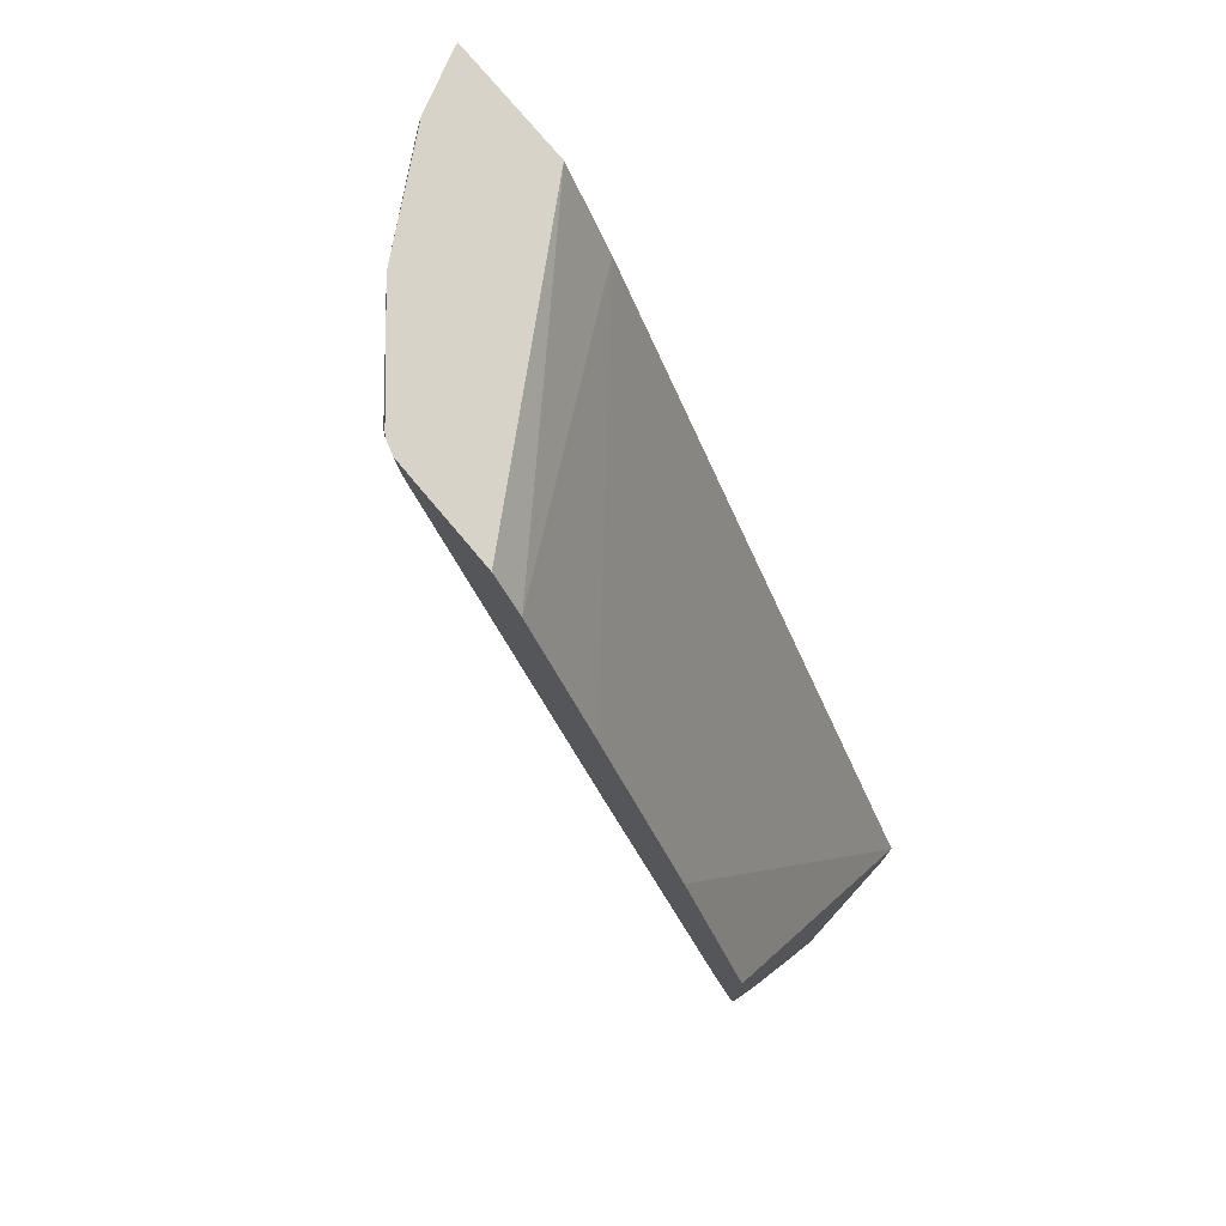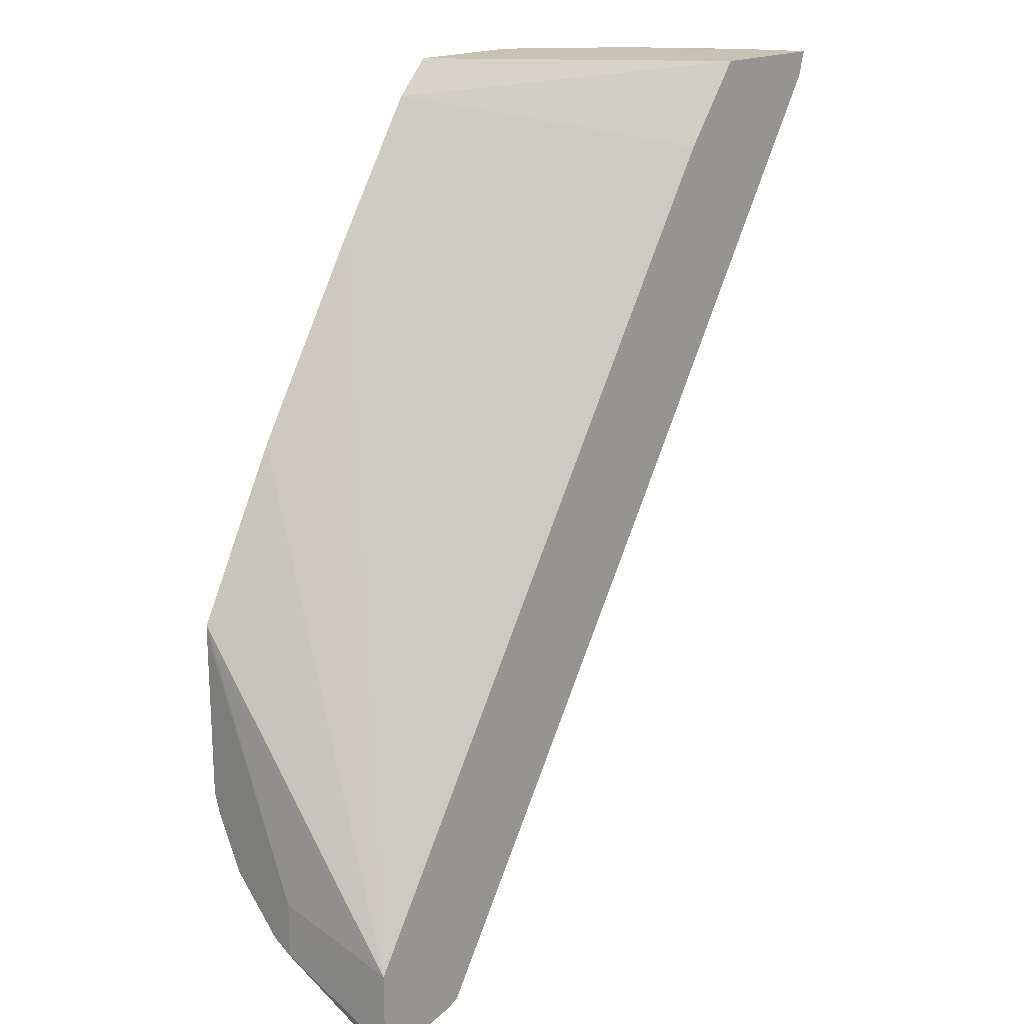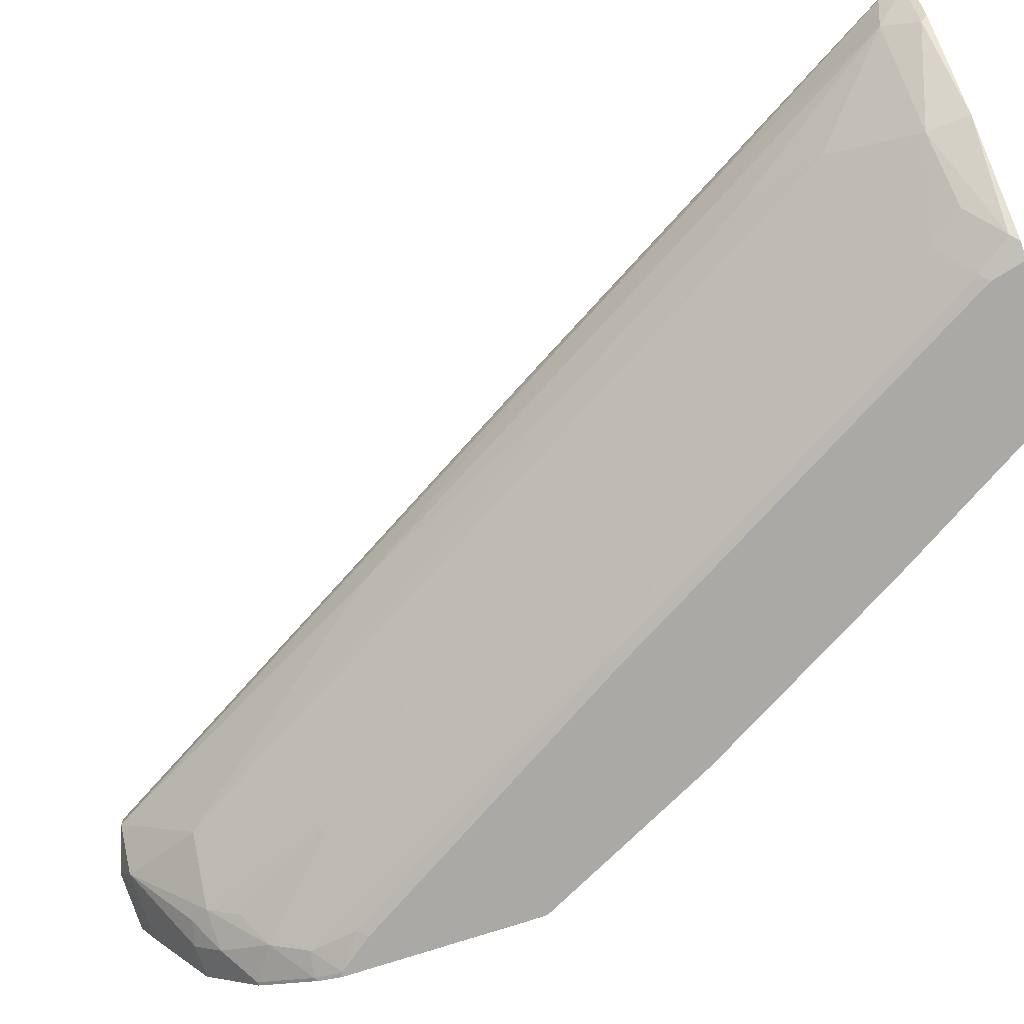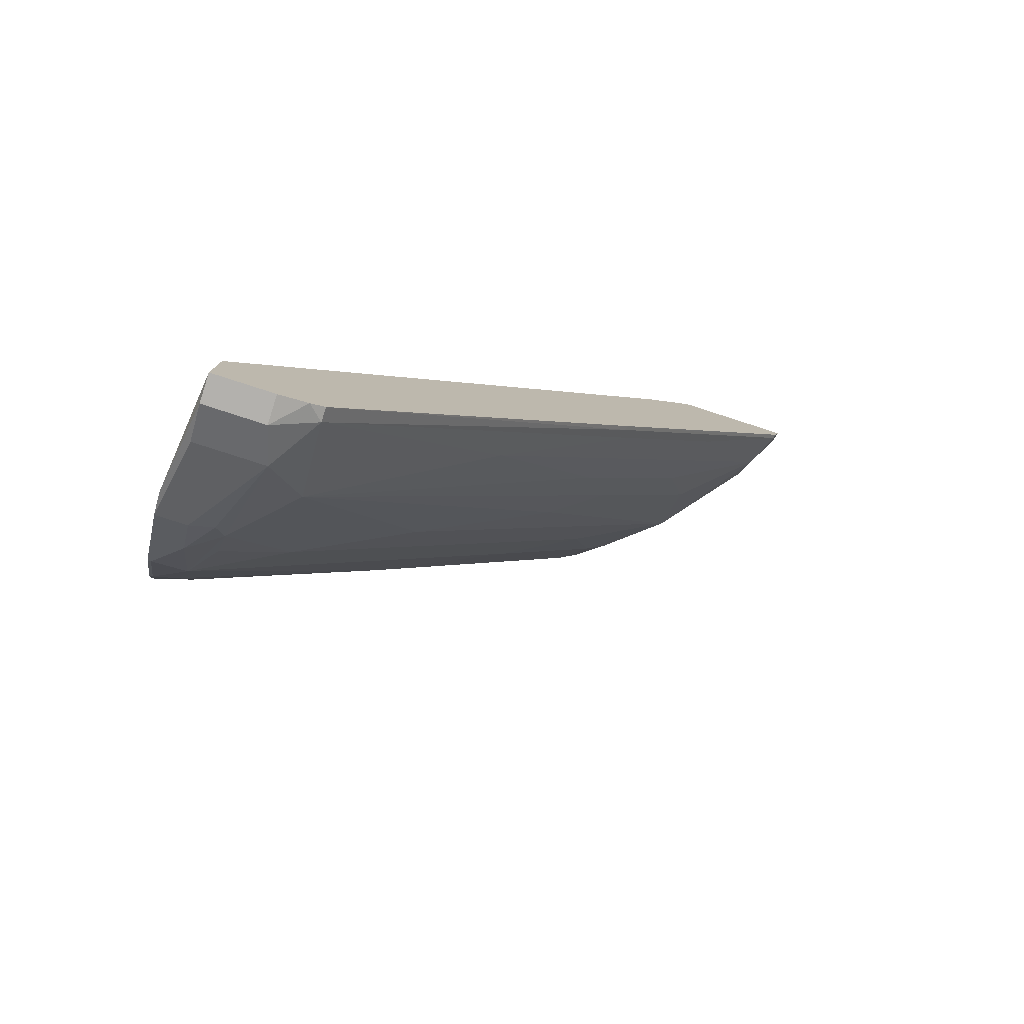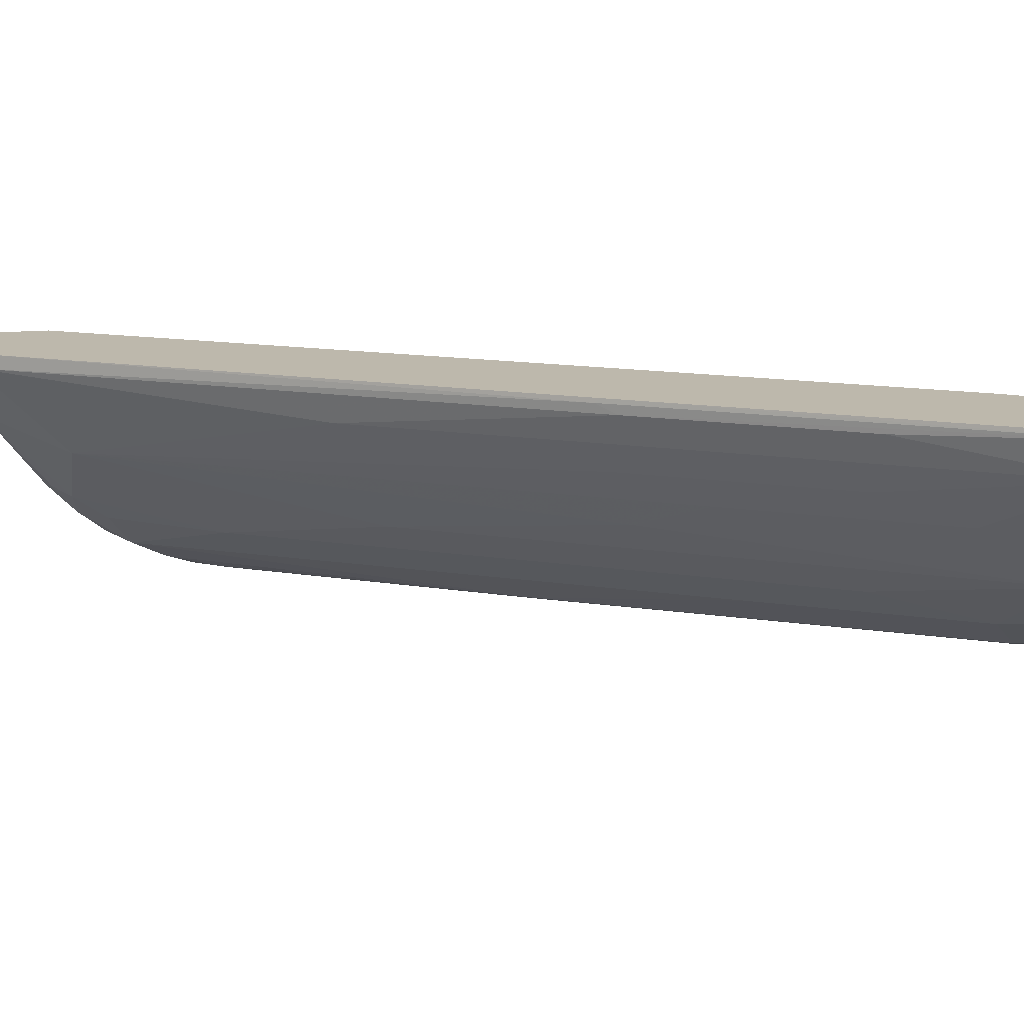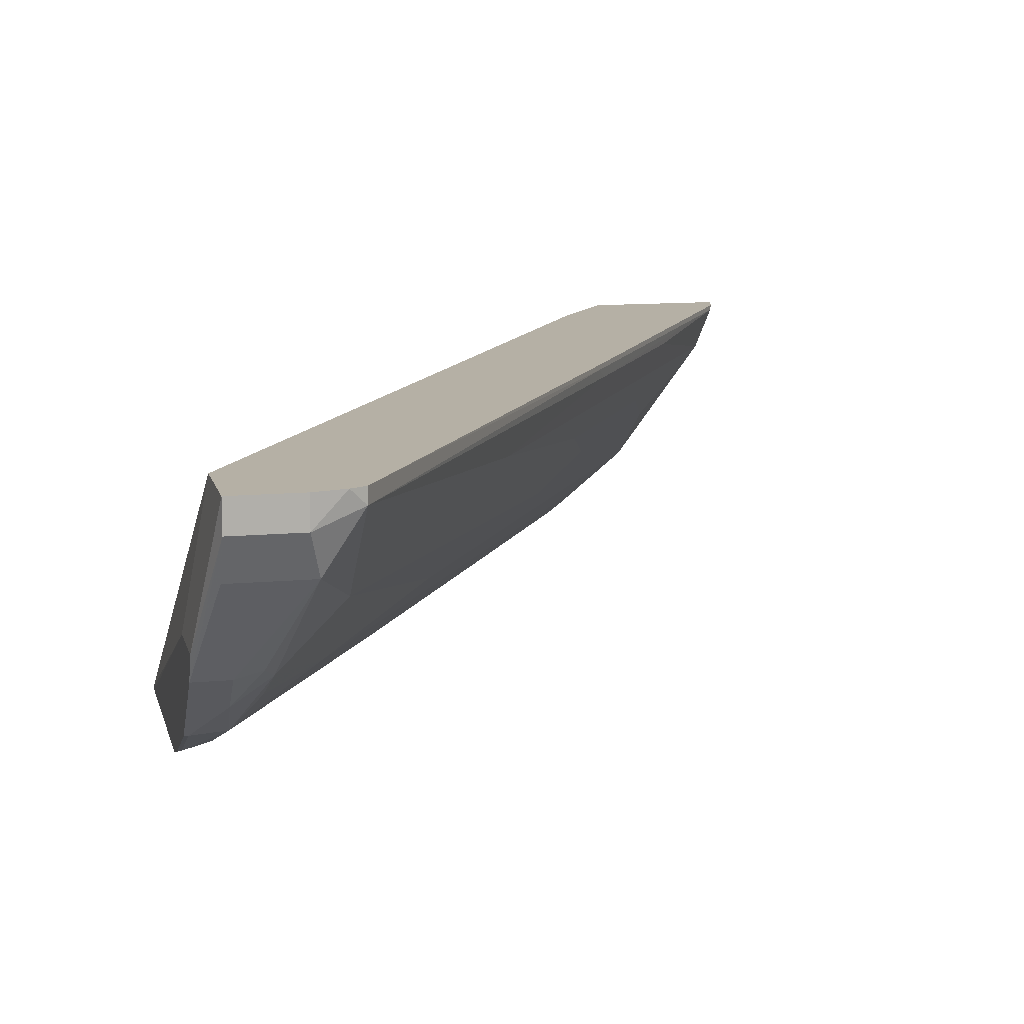
<metadata>
{"format":"obj","ext":"obj","renderer":"f3d","projection":"perspective","resolution":1024,"background":"white","views":[{"elev":76.4,"azim":50.0,"up":"+Z"},{"elev":18.9,"azim":134.5,"up":"+Z"},{"elev":-75.3,"azim":-72.0,"up":"+Y"},{"elev":-79.3,"azim":162.1,"up":"+Z"},{"elev":14.7,"azim":-101.3,"up":"+Y"},{"elev":11.7,"azim":167.3,"up":"+Y"}]}
</metadata>
<code>
v -0.3209 0.609 -0.6472
v -0.3617 0.609 -0.6472
v -0.3903 0.609 -0.6377
v -0.3809 0.609 -0.6424
v -0.3903 0.5996 -0.6377
v -0.3617 0.5901 -0.6472
v -0.3681 0.5647 -0.6345
v -0.3903 0.5425 -0.5806
v -0.3522 0.5044 -0.5806
v -0.3458 0.5108 -0.5933
v -0.33 0.4886 -0.5774
v -0.33 0.5076 -0.5964
v -0.3209 0.5647 -0.6345
v -0.3209 0.5901 -0.6472
v -0.3087 0.5076 -0.5964
v -0.3087 0.5236 -0.6044
v -0.3087 0.5236 -0.5901
v -0.3087 0.4696 -0.5583
v -0.311 0.4696 -0.5583
v -0.3331 0.4664 -0.5425
v -0.311 0.4505 -0.5203
v -0.3087 0.4494 -0.5181
v -0.3115 0.4447 -0.5018
v -0.3268 0.4537 -0.5171
v -0.3331 0.4474 -0.4854
v -0.3279 0.4447 -0.4802
v -0.3087 0.4447 -0.5032
v -0.3087 0.5235 -0.5634
v -0.3087 0.4448 -0.3851
v -0.3089 0.4447 -0.3738
v -0.3087 0.4542 -0.4024
v -0.3209 0.609 -0.5903
v -0.6285 0.609 -0.05743
v -0.4448 0.4447 -0.1212
v -0.3686 0.4447 -0.2544
v -0.5018 0.4447 -0.02599
v -0.6666 0.609 -0.001841
v -0.5237 0.4447 -0.001366
v -0.5998 0.4447 -0.001366
v -0.6463 0.5236 -0.001366
v -0.7514 0.609 -0.001841
v -0.6901 0.5236 -0.001366
v -0.6141 0.4509 -0.001366
v -0.6774 0.5028 -0.001366
v -0.6155 0.4505 -0.006384
v -0.6758 0.5044 -0.02858
v -0.7297 0.5647 -0.006389
v -0.732 0.5692 -0.001841
v -0.751 0.6073 -0.001841
v -0.7487 0.6028 -0.006389
v -0.7471 0.609 -0.01921
v -0.5948 0.609 -0.2857
v -0.7456 0.606 -0.02225
v -0.7328 0.5806 -0.02856
v -0.6758 0.5425 -0.08567
v -0.6567 0.5616 -0.1428
v -0.5806 0.5616 -0.2761
v -0.5045 0.5806 -0.4283
v -0.6758 0.5996 -0.1428
v -0.5996 0.5996 -0.2761
v -0.5933 0.606 -0.2887
v -0.5996 0.5425 -0.219
v -0.5616 0.5235 -0.257
v -0.4664 0.5044 -0.3902
v -0.3903 0.4854 -0.4854
v -0.5996 0.4854 -0.1238
v -0.5425 0.4664 -0.1808
v -0.349 0.4886 -0.5583
v -0.4474 0.4474 -0.2951
v -0.6186 0.4664 -0.04759
v -0.6345 0.4696 -0.02539
v -0.5996 0.4474 -0.02858
v -0.5944 0.4447 -0.02339
v -0.6104 0.448 -0.001366
v -0.4422 0.4447 -0.2899
f 61 52 3
f 61 3 5
f 52 41 3
f 3 41 1
f 33 1 41
f 37 33 41
f 63 8 64
f 57 58 8
f 62 57 8
f 62 55 57
f 62 46 55
f 62 63 46
f 62 8 63
f 61 53 52
f 58 5 8
f 60 53 61
f 56 57 55
f 60 5 58
f 63 64 46
f 51 52 53
f 51 53 50
f 50 53 54
f 50 54 47
f 50 47 48
f 54 46 47
f 54 55 46
f 56 55 54
f 56 58 57
f 56 54 58
f 54 59 58
f 53 59 54
f 60 59 53
f 60 58 59
f 60 61 5
f 65 46 64
f 72 73 45
f 65 67 66
f 74 39 43
f 74 73 39
f 39 73 36
f 73 30 36
f 27 30 73
f 75 27 73
f 74 43 45
f 26 27 75
f 26 69 25
f 24 25 69
f 24 69 20
f 24 20 21
f 75 73 69
f 39 40 43
f 26 75 69
f 74 45 73
f 51 41 52
f 72 69 73
f 65 20 67
f 68 20 65
f 68 9 20
f 68 65 9
f 9 64 8
f 9 11 20
f 67 20 69
f 67 69 70
f 67 70 66
f 66 70 46
f 71 46 70
f 71 45 46
f 71 72 45
f 71 70 72
f 72 70 69
f 65 66 46
f 49 42 41
f 65 64 9
f 49 51 50
f 6 4 2
f 16 1 17
f 16 17 15
f 15 17 18
f 15 18 11
f 13 15 12
f 6 2 1
f 19 11 18
f 19 21 20
f 22 21 19
f 23 21 22
f 23 24 21
f 23 25 24
f 23 26 25
f 19 20 11
f 14 7 6
f 14 6 1
f 14 1 16
f 2 3 1
f 4 3 2
f 4 5 3
f 6 5 4
f 7 5 6
f 7 8 5
f 7 9 8
f 10 9 7
f 10 11 9
f 10 12 11
f 10 7 12
f 7 13 12
f 14 13 7
f 14 15 13
f 14 16 15
f 23 27 26
f 23 22 27
f 15 11 12
f 22 19 18
f 38 36 37
f 38 39 36
f 38 40 39
f 38 37 40
f 40 37 41
f 42 40 41
f 42 43 40
f 44 43 42
f 22 18 27
f 44 46 45
f 44 47 46
f 44 48 47
f 44 42 48
f 49 48 42
f 49 50 48
f 37 36 33
f 34 33 36
f 44 45 43
f 35 34 30
f 34 36 30
f 27 18 17
f 28 27 17
f 29 27 28
f 29 30 27
f 31 30 29
f 31 28 30
f 31 29 28
f 49 41 51
f 28 17 32
f 28 32 30
f 17 1 32
f 32 1 33
f 34 32 33
f 35 32 34
f 35 30 32

</code>
